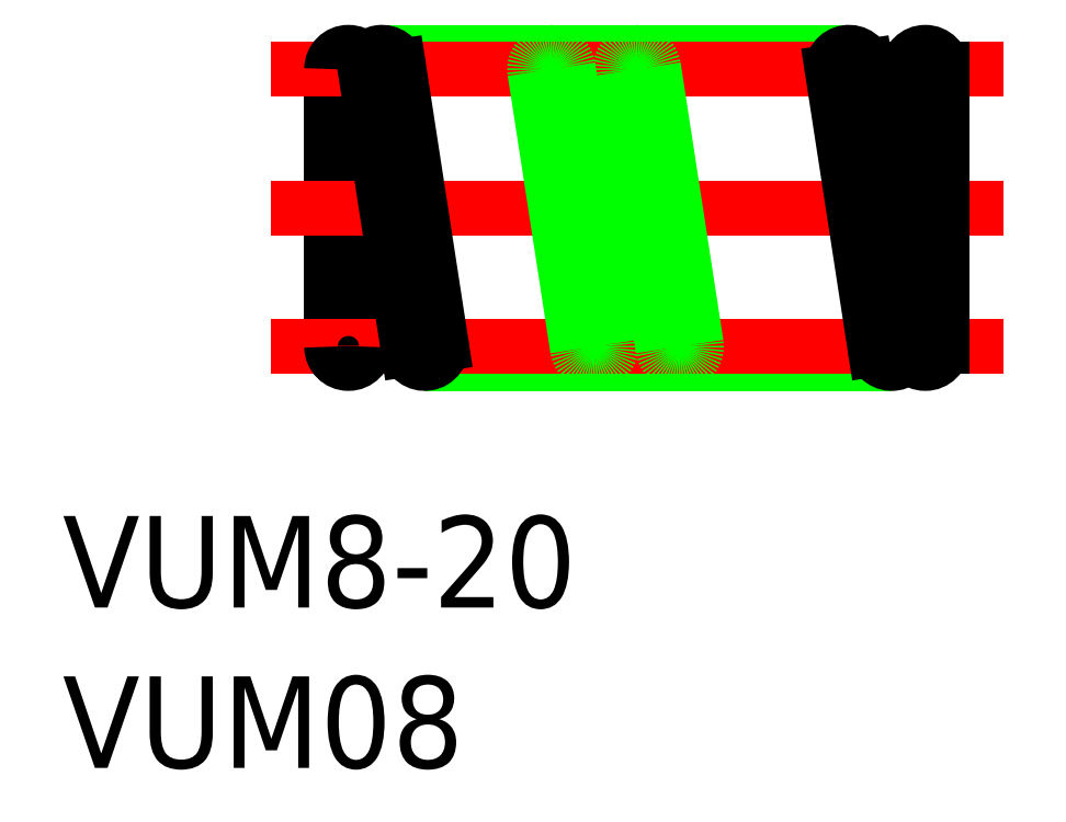
<metadata>
{"format":"dxf","ext":"dxf","renderer":"ezdxf+matplotlib","layout":"modelspace","background":"white","min_lineweight":24,"dpi":150}
</metadata>
<code>
0
SECTION
2
ENTITIES
0
TEXT
8
0
10
-8.815
20
-13.1
30
0
40
3
1
VUM8-20
0
TEXT
8
0
10
-8.815
20
-18.36
30
0
40
3
1
VUM08
0
LINE
8
0
10
0
20
4.55
30
0
11
0
21
-4.55
31
0
0
LINE
8
0
10
1.1
20
4.55
30
0
11
1.1
21
-4.55
31
0
0
LINE
8
0
10
3.05
20
-5.1
30
0
11
18.35
21
-5.1
31
0
0
LINE
8
CENTER
10
-2
20
-4.55
30
0
11
22
21
-4.55
31
0
0
LINE
8
0
10
1.65
20
5.1
30
0
11
16.95
21
5.1
31
0
0
LINE
8
CENTER
10
-2
20
4.55
30
0
11
22
21
4.55
31
0
0
ARC
8
0
10
0.55
20
-4.55
30
0
40
0.55
50
180
51
0
0
LINE
8
CENTER
10
-2
20
9e-16
30
0
11
22
21
0
31
0
0
ARC
8
0
10
0.55
20
4.55
30
0
40
0.55
50
0
51
180
0
LINE
8
0
10
6.656
20
4.466
30
0
11
8.056
21
-4.634
31
0
0
LINE
8
0
10
7.744
20
4.634
30
0
11
9.144
21
-4.466
31
0
0
ARC
8
0
10
7.2
20
4.55
30
0
40
0.55
50
8.746
51
188.7
0
ARC
8
0
10
8.6
20
-4.55
30
0
40
0.55
50
188.7
51
8.746
0
LINE
8
0
10
9.456
20
4.466
30
0
11
10.86
21
-4.634
31
0
0
LINE
8
0
10
10.54
20
4.634
30
0
11
11.94
21
-4.466
31
0
0
ARC
8
0
10
10
20
4.55
30
0
40
0.55
50
8.746
51
188.7
0
ARC
8
0
10
11.4
20
-4.55
30
0
40
0.55
50
188.7
51
8.746
0
LINE
8
0
10
1.106
20
4.466
30
0
11
2.506
21
-4.634
31
0
0
LINE
8
0
10
2.194
20
4.634
30
0
11
3.594
21
-4.466
31
0
0
ARC
8
0
10
1.65
20
4.55
30
0
40
0.55
50
8.746
51
188.7
0
ARC
8
0
10
3.05
20
-4.55
30
0
40
0.55
50
188.7
51
8.746
0
LINE
8
0
10
20
20
-4.55
30
0
11
20
21
4.55
31
0
0
LINE
8
0
10
18.9
20
-4.55
30
0
11
18.9
21
4.55
31
0
0
ARC
8
0
10
19.45
20
4.55
30
0
40
0.55
50
0
51
180
0
ARC
8
0
10
19.45
20
-4.55
30
0
40
0.55
50
180
51
0
0
LINE
8
0
10
18.89
20
-4.466
30
0
11
17.49
21
4.634
31
0
0
LINE
8
0
10
17.81
20
-4.634
30
0
11
16.41
21
4.466
31
0
0
ARC
8
0
10
18.35
20
-4.55
30
0
40
0.55
50
188.7
51
8.746
0
ARC
8
0
10
16.95
20
4.55
30
0
40
0.55
50
8.746
51
188.7
0
ENDSEC
0
EOF

</code>
